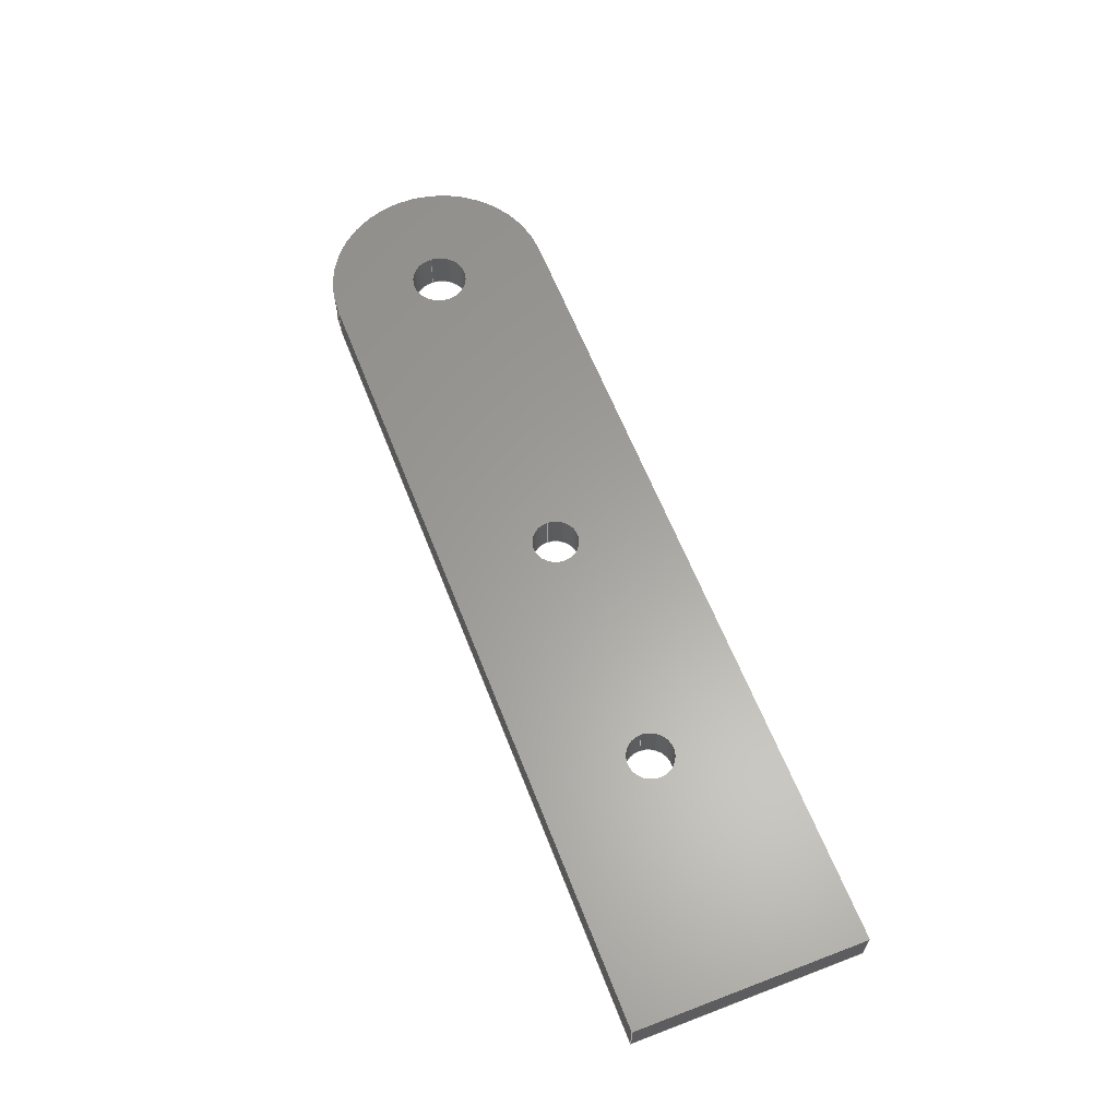
<metadata>
{"format":"step","ext":"stp","renderer":"f3d","projection":"perspective","resolution":1024,"background":"white","views":[{"elev":61.4,"azim":68.8,"up":"+Z"}]}
</metadata>
<code>
ISO-10303-21;
DATA;
#1=PRODUCT('Moving Arm','','',(#361)) ;
#2=APPLICATION_CONTEXT('configuration controlled 3D design of mechanical parts and assemblies') ;
#3=PRODUCT_DEFINITION('',' ',#370,#283) ;
#4=SECURITY_CLASSIFICATION(' ',' ',#5) ;
#5=SECURITY_CLASSIFICATION_LEVEL('unclassified') ;
#6=CARTESIAN_POINT(' ',(0,0,0)) ;
#7=CARTESIAN_POINT('Axis2P3D Location',(27.62,0,-2.381)) ;
#8=CARTESIAN_POINT('Axis2P3D Location',(27.62,0,-4.763)) ;
#9=CARTESIAN_POINT('Vertex',(27.62,13.34,-4.763)) ;
#10=CARTESIAN_POINT('Vertex',(27.62,-13.34,-4.763)) ;
#11=CARTESIAN_POINT('Line Origine',(27.62,-13.34,-2.381)) ;
#12=CARTESIAN_POINT('Vertex',(27.62,-13.34,0)) ;
#13=CARTESIAN_POINT('Axis2P3D Location',(27.62,0,0)) ;
#14=CARTESIAN_POINT('Vertex',(27.62,13.34,0)) ;
#15=CARTESIAN_POINT('Line Origine',(27.62,13.34,-2.381)) ;
#16=CARTESIAN_POINT('Axis2P3D Location',(124.2,-13.34,0)) ;
#17=CARTESIAN_POINT('Line Origine',(75.89,-13.34,-4.763)) ;
#18=CARTESIAN_POINT('Vertex',(124.2,-13.34,-4.763)) ;
#19=CARTESIAN_POINT('Line Origine',(124.2,-13.34,-2.381)) ;
#20=CARTESIAN_POINT('Vertex',(124.2,-13.34,0)) ;
#21=CARTESIAN_POINT('Line Origine',(75.89,-13.34,0)) ;
#22=CARTESIAN_POINT('Axis2P3D Location',(124.2,13.34,0)) ;
#23=CARTESIAN_POINT('Line Origine',(124.2,-1.776e-15,-4.763)) ;
#24=CARTESIAN_POINT('Vertex',(124.2,13.34,-4.763)) ;
#25=CARTESIAN_POINT('Line Origine',(124.2,13.34,-2.381)) ;
#26=CARTESIAN_POINT('Vertex',(124.2,13.34,0)) ;
#27=CARTESIAN_POINT('Line Origine',(124.2,-1.776e-15,0)) ;
#28=CARTESIAN_POINT('Axis2P3D Location',(27.62,13.34,0)) ;
#29=CARTESIAN_POINT('Line Origine',(75.89,13.34,-4.763)) ;
#30=CARTESIAN_POINT('Line Origine',(75.89,13.34,0)) ;
#31=CARTESIAN_POINT('Axis2P3D Location',(68.18,0,-2.381)) ;
#32=CARTESIAN_POINT('Line Origine',(65.41,3.402e-16,-2.381)) ;
#33=CARTESIAN_POINT('Vertex',(65.41,3.402e-16,0)) ;
#34=CARTESIAN_POINT('Vertex',(65.41,3.402e-16,-4.763)) ;
#35=CARTESIAN_POINT('Axis2P3D Location',(68.18,0,0)) ;
#36=CARTESIAN_POINT('Vertex',(70.96,0,0)) ;
#37=CARTESIAN_POINT('Line Origine',(70.96,-6.804e-16,-2.381)) ;
#38=CARTESIAN_POINT('Vertex',(70.96,0,-4.763)) ;
#39=CARTESIAN_POINT('Axis2P3D Location',(68.18,0,-4.763)) ;
#40=CARTESIAN_POINT('Axis2P3D Location',(68.18,0,0)) ;
#41=CARTESIAN_POINT('Axis2P3D Location',(68.18,0,-4.763)) ;
#42=CARTESIAN_POINT('Axis2P3D Location',(27.62,0,-2.381)) ;
#43=CARTESIAN_POINT('Line Origine',(24.24,-1.087e-15,-2.381)) ;
#44=CARTESIAN_POINT('Vertex',(24.24,4.137e-16,0)) ;
#45=CARTESIAN_POINT('Vertex',(24.24,4.137e-16,-4.763)) ;
#46=CARTESIAN_POINT('Axis2P3D Location',(27.62,0,0)) ;
#47=CARTESIAN_POINT('Vertex',(31,0,0)) ;
#48=CARTESIAN_POINT('Line Origine',(31,-8.274e-16,-2.381)) ;
#49=CARTESIAN_POINT('Vertex',(31,0,-4.763)) ;
#50=CARTESIAN_POINT('Axis2P3D Location',(27.62,0,-4.763)) ;
#51=CARTESIAN_POINT('Axis2P3D Location',(27.62,0,0)) ;
#52=CARTESIAN_POINT('Axis2P3D Location',(27.62,0,-4.763)) ;
#53=CARTESIAN_POINT('Axis2P3D Location',(96.93,0,-2.381)) ;
#54=CARTESIAN_POINT('Line Origine',(94.15,3.402e-16,-2.381)) ;
#55=CARTESIAN_POINT('Vertex',(94.15,3.402e-16,0)) ;
#56=CARTESIAN_POINT('Vertex',(94.15,3.402e-16,-4.763)) ;
#57=CARTESIAN_POINT('Axis2P3D Location',(96.93,0,0)) ;
#58=CARTESIAN_POINT('Vertex',(99.71,0,0)) ;
#59=CARTESIAN_POINT('Line Origine',(99.71,-6.804e-16,-2.381)) ;
#60=CARTESIAN_POINT('Vertex',(99.71,0,-4.763)) ;
#61=CARTESIAN_POINT('Axis2P3D Location',(96.93,0,-4.763)) ;
#62=CARTESIAN_POINT('Axis2P3D Location',(96.93,0,0)) ;
#63=CARTESIAN_POINT('Axis2P3D Location',(96.93,0,-4.763)) ;
#64=CARTESIAN_POINT('Axis2P3D Location',(0,0,0)) ;
#65=CARTESIAN_POINT('Axis2P3D Location',(0,0,-4.763)) ;
#66=DIRECTION('Axis2P3D Direction',(0,0,1)) ;
#67=DIRECTION('Axis2P3D XDirection',(-1.608e-16,1,0)) ;
#68=DIRECTION('Axis2P3D Direction',(0,0,1)) ;
#69=DIRECTION('Vector Direction',(0,0,1)) ;
#70=DIRECTION('Axis2P3D Direction',(0,0,1)) ;
#71=DIRECTION('Vector Direction',(0,0,1)) ;
#72=DIRECTION('Axis2P3D Direction',(-0,-1,-0)) ;
#73=DIRECTION('Axis2P3D XDirection',(-1,0,0)) ;
#74=DIRECTION('Vector Direction',(-1,0,0)) ;
#75=DIRECTION('Vector Direction',(0,0,-1)) ;
#76=DIRECTION('Vector Direction',(-1,0,0)) ;
#77=DIRECTION('Axis2P3D Direction',(1,0,0)) ;
#78=DIRECTION('Axis2P3D XDirection',(0,-1,0)) ;
#79=DIRECTION('Vector Direction',(0,-1,0)) ;
#80=DIRECTION('Vector Direction',(0,0,-1)) ;
#81=DIRECTION('Vector Direction',(0,-1,0)) ;
#82=DIRECTION('Axis2P3D Direction',(-0,1,0)) ;
#83=DIRECTION('Axis2P3D XDirection',(1,0,0)) ;
#84=DIRECTION('Vector Direction',(1,0,0)) ;
#85=DIRECTION('Vector Direction',(1,0,0)) ;
#86=DIRECTION('Axis2P3D Direction',(0,0,1)) ;
#87=DIRECTION('Axis2P3D XDirection',(1,0,0)) ;
#88=DIRECTION('Vector Direction',(0,0,1)) ;
#89=DIRECTION('Axis2P3D Direction',(0,0,1)) ;
#90=DIRECTION('Vector Direction',(0,0,1)) ;
#91=DIRECTION('Axis2P3D Direction',(0,0,1)) ;
#92=DIRECTION('Axis2P3D Direction',(0,0,1)) ;
#93=DIRECTION('Axis2P3D Direction',(0,0,1)) ;
#94=DIRECTION('Axis2P3D Direction',(0,0,1)) ;
#95=DIRECTION('Axis2P3D XDirection',(1,0,0)) ;
#96=DIRECTION('Vector Direction',(0,0,1)) ;
#97=DIRECTION('Axis2P3D Direction',(0,0,1)) ;
#98=DIRECTION('Vector Direction',(0,0,1)) ;
#99=DIRECTION('Axis2P3D Direction',(0,0,1)) ;
#100=DIRECTION('Axis2P3D Direction',(0,0,1)) ;
#101=DIRECTION('Axis2P3D Direction',(0,0,1)) ;
#102=DIRECTION('Axis2P3D Direction',(0,0,1)) ;
#103=DIRECTION('Axis2P3D XDirection',(1,0,0)) ;
#104=DIRECTION('Vector Direction',(0,0,1)) ;
#105=DIRECTION('Axis2P3D Direction',(0,0,1)) ;
#106=DIRECTION('Vector Direction',(0,0,1)) ;
#107=DIRECTION('Axis2P3D Direction',(0,0,1)) ;
#108=DIRECTION('Axis2P3D Direction',(0,0,1)) ;
#109=DIRECTION('Axis2P3D Direction',(0,0,1)) ;
#110=DIRECTION('Axis2P3D Direction',(0,0,1)) ;
#111=DIRECTION('Axis2P3D XDirection',(1,0,0)) ;
#112=DIRECTION('Axis2P3D Direction',(0,0,1)) ;
#113=DIRECTION('Axis2P3D XDirection',(1,0,0)) ;
#114=AXIS2_PLACEMENT_3D(' ',#6,$,$) ;
#115=AXIS2_PLACEMENT_3D('Cylinder Axis2P3D',#7,#66,#67) ;
#116=AXIS2_PLACEMENT_3D('Circle Axis2P3D',#8,#68,$) ;
#117=AXIS2_PLACEMENT_3D('Circle Axis2P3D',#13,#70,$) ;
#118=AXIS2_PLACEMENT_3D('Plane Axis2P3D',#16,#72,#73) ;
#119=AXIS2_PLACEMENT_3D('Plane Axis2P3D',#22,#77,#78) ;
#120=AXIS2_PLACEMENT_3D('Plane Axis2P3D',#28,#82,#83) ;
#121=AXIS2_PLACEMENT_3D('Cylinder Axis2P3D',#31,#86,#87) ;
#122=AXIS2_PLACEMENT_3D('Circle Axis2P3D',#35,#89,$) ;
#123=AXIS2_PLACEMENT_3D('Circle Axis2P3D',#39,#91,$) ;
#124=AXIS2_PLACEMENT_3D('Circle Axis2P3D',#40,#92,$) ;
#125=AXIS2_PLACEMENT_3D('Circle Axis2P3D',#41,#93,$) ;
#126=AXIS2_PLACEMENT_3D('Cylinder Axis2P3D',#42,#94,#95) ;
#127=AXIS2_PLACEMENT_3D('Circle Axis2P3D',#46,#97,$) ;
#128=AXIS2_PLACEMENT_3D('Circle Axis2P3D',#50,#99,$) ;
#129=AXIS2_PLACEMENT_3D('Circle Axis2P3D',#51,#100,$) ;
#130=AXIS2_PLACEMENT_3D('Circle Axis2P3D',#52,#101,$) ;
#131=AXIS2_PLACEMENT_3D('Cylinder Axis2P3D',#53,#102,#103) ;
#132=AXIS2_PLACEMENT_3D('Circle Axis2P3D',#57,#105,$) ;
#133=AXIS2_PLACEMENT_3D('Circle Axis2P3D',#61,#107,$) ;
#134=AXIS2_PLACEMENT_3D('Circle Axis2P3D',#62,#108,$) ;
#135=AXIS2_PLACEMENT_3D('Circle Axis2P3D',#63,#109,$) ;
#136=AXIS2_PLACEMENT_3D('Plane Axis2P3D',#64,#110,#111) ;
#137=AXIS2_PLACEMENT_3D('Plane Axis2P3D',#65,#112,#113) ;
#138=PRODUCT_DEFINITION_SHAPE(' ',' ',#3) ;
#139=APPROVAL_PERSON_ORGANIZATION(#140,#143,#145) ;
#140=PERSON_AND_ORGANIZATION(#141,#142) ;
#141=PERSON(' ',' ',' ',$,$,$) ;
#142=ORGANIZATION(' ',' ',' ') ;
#143=APPROVAL(#144,' ') ;
#144=APPROVAL_STATUS('not_yet_approved') ;
#145=APPROVAL_ROLE('APPROVER') ;
#146=DATE_AND_TIME(#249,#147) ;
#147=LOCAL_TIME(6,9,53,#148) ;
#148=COORDINATED_UNIVERSAL_TIME_OFFSET(0,0,.AHEAD.) ;
#149=ORIENTED_EDGE('',*,*,#284,.T.) ;
#150=ORIENTED_EDGE('',*,*,#285,.F.) ;
#151=ORIENTED_EDGE('',*,*,#286,.F.) ;
#152=ORIENTED_EDGE('',*,*,#287,.T.) ;
#153=ORIENTED_EDGE('',*,*,#288,.T.) ;
#154=ORIENTED_EDGE('',*,*,#289,.F.) ;
#155=ORIENTED_EDGE('',*,*,#290,.F.) ;
#156=ORIENTED_EDGE('',*,*,#285,.T.) ;
#157=ORIENTED_EDGE('',*,*,#291,.T.) ;
#158=ORIENTED_EDGE('',*,*,#292,.F.) ;
#159=ORIENTED_EDGE('',*,*,#293,.F.) ;
#160=ORIENTED_EDGE('',*,*,#289,.T.) ;
#161=ORIENTED_EDGE('',*,*,#294,.T.) ;
#162=ORIENTED_EDGE('',*,*,#287,.F.) ;
#163=ORIENTED_EDGE('',*,*,#295,.F.) ;
#164=ORIENTED_EDGE('',*,*,#292,.T.) ;
#165=ORIENTED_EDGE('',*,*,#296,.F.) ;
#166=ORIENTED_EDGE('',*,*,#297,.T.) ;
#167=ORIENTED_EDGE('',*,*,#298,.T.) ;
#168=ORIENTED_EDGE('',*,*,#299,.F.) ;
#169=ORIENTED_EDGE('',*,*,#298,.F.) ;
#170=ORIENTED_EDGE('',*,*,#300,.T.) ;
#171=ORIENTED_EDGE('',*,*,#296,.T.) ;
#172=ORIENTED_EDGE('',*,*,#301,.F.) ;
#173=ORIENTED_EDGE('',*,*,#302,.F.) ;
#174=ORIENTED_EDGE('',*,*,#303,.T.) ;
#175=ORIENTED_EDGE('',*,*,#304,.T.) ;
#176=ORIENTED_EDGE('',*,*,#305,.F.) ;
#177=ORIENTED_EDGE('',*,*,#304,.F.) ;
#178=ORIENTED_EDGE('',*,*,#306,.T.) ;
#179=ORIENTED_EDGE('',*,*,#302,.T.) ;
#180=ORIENTED_EDGE('',*,*,#307,.F.) ;
#181=ORIENTED_EDGE('',*,*,#308,.F.) ;
#182=ORIENTED_EDGE('',*,*,#309,.T.) ;
#183=ORIENTED_EDGE('',*,*,#310,.T.) ;
#184=ORIENTED_EDGE('',*,*,#311,.F.) ;
#185=ORIENTED_EDGE('',*,*,#310,.F.) ;
#186=ORIENTED_EDGE('',*,*,#312,.T.) ;
#187=ORIENTED_EDGE('',*,*,#308,.T.) ;
#188=ORIENTED_EDGE('',*,*,#313,.F.) ;
#189=ORIENTED_EDGE('',*,*,#286,.T.) ;
#190=ORIENTED_EDGE('',*,*,#290,.T.) ;
#191=ORIENTED_EDGE('',*,*,#293,.T.) ;
#192=ORIENTED_EDGE('',*,*,#295,.T.) ;
#193=ORIENTED_EDGE('',*,*,#297,.F.) ;
#194=ORIENTED_EDGE('',*,*,#300,.F.) ;
#195=ORIENTED_EDGE('',*,*,#303,.F.) ;
#196=ORIENTED_EDGE('',*,*,#306,.F.) ;
#197=ORIENTED_EDGE('',*,*,#309,.F.) ;
#198=ORIENTED_EDGE('',*,*,#312,.F.) ;
#199=ORIENTED_EDGE('',*,*,#294,.F.) ;
#200=ORIENTED_EDGE('',*,*,#291,.F.) ;
#201=ORIENTED_EDGE('',*,*,#288,.F.) ;
#202=ORIENTED_EDGE('',*,*,#284,.F.) ;
#203=ORIENTED_EDGE('',*,*,#301,.T.) ;
#204=ORIENTED_EDGE('',*,*,#299,.T.) ;
#205=ORIENTED_EDGE('',*,*,#307,.T.) ;
#206=ORIENTED_EDGE('',*,*,#305,.T.) ;
#207=ORIENTED_EDGE('',*,*,#313,.T.) ;
#208=ORIENTED_EDGE('',*,*,#311,.T.) ;
#209=FACE_BOUND('',#325,.T.) ;
#210=FACE_BOUND('',#326,.T.) ;
#211=FACE_BOUND('',#327,.T.) ;
#212=FACE_BOUND('',#329,.T.) ;
#213=FACE_BOUND('',#330,.T.) ;
#214=FACE_BOUND('',#331,.T.) ;
#215=CLOSED_SHELL('Closed Shell',(#234,#235,#236,#237,#238,#239,#240,#241,#242,#243,#244,#245)) ;
#216=VECTOR('Line Direction',#69,1) ;
#217=VECTOR('Line Direction',#71,1) ;
#218=VECTOR('Line Direction',#74,1) ;
#219=VECTOR('Line Direction',#75,1) ;
#220=VECTOR('Line Direction',#76,1) ;
#221=VECTOR('Line Direction',#79,1) ;
#222=VECTOR('Line Direction',#80,1) ;
#223=VECTOR('Line Direction',#81,1) ;
#224=VECTOR('Line Direction',#84,1) ;
#225=VECTOR('Line Direction',#85,1) ;
#226=VECTOR('Line Direction',#88,1) ;
#227=VECTOR('Line Direction',#90,1) ;
#228=VECTOR('Line Direction',#96,1) ;
#229=VECTOR('Line Direction',#98,1) ;
#230=VECTOR('Line Direction',#104,1) ;
#231=VECTOR('Line Direction',#106,1) ;
#232=ADVANCED_BREP_SHAPE_REPRESENTATION('NONE',(#248),#396) ;
#233=SHAPE_REPRESENTATION(' ',(#114),#396) ;
#234=ADVANCED_FACE('Body0.2',(#332),#279,.T.) ;
#235=ADVANCED_FACE('Body0.2',(#333),#363,.T.) ;
#236=ADVANCED_FACE('Body0.2',(#334),#364,.T.) ;
#237=ADVANCED_FACE('Body0.2',(#335),#365,.T.) ;
#238=ADVANCED_FACE('Body0.2',(#336),#280,.F.) ;
#239=ADVANCED_FACE('Body0.2',(#337),#280,.F.) ;
#240=ADVANCED_FACE('Body0.2',(#338),#281,.F.) ;
#241=ADVANCED_FACE('Body0.2',(#339),#281,.F.) ;
#242=ADVANCED_FACE('Body0.2',(#340),#282,.F.) ;
#243=ADVANCED_FACE('Body0.2',(#341),#282,.F.) ;
#244=ADVANCED_FACE('Body0.2',(#342,#209,#210,#211),#366,.T.) ;
#245=ADVANCED_FACE('Body0.2',(#343,#212,#213,#214),#367,.F.) ;
#246=APPLICATION_PROTOCOL_DEFINITION('international standard','config_control_design',1994,#2) ;
#247=APPROVAL_DATE_TIME(#146,#143) ;
#248=MANIFOLD_SOLID_BREP('Body0.2',#215) ;
#249=CALENDAR_DATE(2024,25,8) ;
#250=CC_DESIGN_APPROVAL(#143,(#4,#370,#3)) ;
#251=CC_DESIGN_DATE_AND_TIME_ASSIGNMENT(#146,#253,(#4)) ;
#252=CC_DESIGN_DATE_AND_TIME_ASSIGNMENT(#146,#254,(#3)) ;
#253=DATE_TIME_ROLE('classification_date') ;
#254=DATE_TIME_ROLE('creation_date') ;
#255=CC_DESIGN_PERSON_AND_ORGANIZATION_ASSIGNMENT(#140,#259,(#4)) ;
#256=CC_DESIGN_PERSON_AND_ORGANIZATION_ASSIGNMENT(#140,#260,(#370)) ;
#257=CC_DESIGN_PERSON_AND_ORGANIZATION_ASSIGNMENT(#140,#261,(#370,#3)) ;
#258=CC_DESIGN_PERSON_AND_ORGANIZATION_ASSIGNMENT(#140,#262,(#1)) ;
#259=PERSON_AND_ORGANIZATION_ROLE('classification_officer') ;
#260=PERSON_AND_ORGANIZATION_ROLE('design_supplier') ;
#261=PERSON_AND_ORGANIZATION_ROLE('creator') ;
#262=PERSON_AND_ORGANIZATION_ROLE('design_owner') ;
#263=CC_DESIGN_SECURITY_CLASSIFICATION(#4,(#370)) ;
#264=CIRCLE('generated circle',#116,13.34) ;
#265=CIRCLE('generated circle',#117,13.34) ;
#266=CIRCLE('generated circle',#122,2.778) ;
#267=CIRCLE('generated circle',#123,2.778) ;
#268=CIRCLE('generated circle',#124,2.778) ;
#269=CIRCLE('generated circle',#125,2.778) ;
#270=CIRCLE('generated circle',#127,3.378) ;
#271=CIRCLE('generated circle',#128,3.378) ;
#272=CIRCLE('generated circle',#129,3.378) ;
#273=CIRCLE('generated circle',#130,3.378) ;
#274=CIRCLE('generated circle',#132,2.778) ;
#275=CIRCLE('generated circle',#133,2.778) ;
#276=CIRCLE('generated circle',#134,2.778) ;
#277=CIRCLE('generated circle',#135,2.778) ;
#278=SHAPE_REPRESENTATION_RELATIONSHIP(' ',' ',#233,#232) ;
#279=CYLINDRICAL_SURFACE('generated cylinder',#115,13.34) ;
#280=CYLINDRICAL_SURFACE('generated cylinder',#121,2.778) ;
#281=CYLINDRICAL_SURFACE('generated cylinder',#126,3.378) ;
#282=CYLINDRICAL_SURFACE('generated cylinder',#131,2.778) ;
#283=DESIGN_CONTEXT(' ',#2,'design') ;
#284=EDGE_CURVE('',#373,#374,#264,.T.) ;
#285=EDGE_CURVE('',#375,#374,#345,.F.) ;
#286=EDGE_CURVE('',#376,#375,#265,.T.) ;
#287=EDGE_CURVE('',#376,#373,#346,.F.) ;
#288=EDGE_CURVE('',#374,#377,#347,.F.) ;
#289=EDGE_CURVE('',#378,#377,#348,.T.) ;
#290=EDGE_CURVE('',#375,#378,#349,.F.) ;
#291=EDGE_CURVE('',#377,#379,#350,.F.) ;
#292=EDGE_CURVE('',#380,#379,#351,.T.) ;
#293=EDGE_CURVE('',#378,#380,#352,.F.) ;
#294=EDGE_CURVE('',#379,#373,#353,.F.) ;
#295=EDGE_CURVE('',#380,#376,#354,.F.) ;
#296=EDGE_CURVE('',#381,#382,#355,.F.) ;
#297=EDGE_CURVE('',#381,#383,#266,.T.) ;
#298=EDGE_CURVE('',#383,#384,#356,.F.) ;
#299=EDGE_CURVE('',#382,#384,#267,.T.) ;
#300=EDGE_CURVE('',#383,#381,#268,.T.) ;
#301=EDGE_CURVE('',#384,#382,#269,.T.) ;
#302=EDGE_CURVE('',#385,#386,#357,.F.) ;
#303=EDGE_CURVE('',#385,#387,#270,.T.) ;
#304=EDGE_CURVE('',#387,#388,#358,.F.) ;
#305=EDGE_CURVE('',#386,#388,#271,.T.) ;
#306=EDGE_CURVE('',#387,#385,#272,.T.) ;
#307=EDGE_CURVE('',#388,#386,#273,.T.) ;
#308=EDGE_CURVE('',#389,#390,#359,.F.) ;
#309=EDGE_CURVE('',#389,#391,#274,.T.) ;
#310=EDGE_CURVE('',#391,#392,#360,.F.) ;
#311=EDGE_CURVE('',#390,#392,#275,.T.) ;
#312=EDGE_CURVE('',#391,#389,#276,.T.) ;
#313=EDGE_CURVE('',#392,#390,#277,.T.) ;
#314=EDGE_LOOP('',(#149,#150,#151,#152)) ;
#315=EDGE_LOOP('',(#153,#154,#155,#156)) ;
#316=EDGE_LOOP('',(#157,#158,#159,#160)) ;
#317=EDGE_LOOP('',(#161,#162,#163,#164)) ;
#318=EDGE_LOOP('',(#165,#166,#167,#168)) ;
#319=EDGE_LOOP('',(#169,#170,#171,#172)) ;
#320=EDGE_LOOP('',(#173,#174,#175,#176)) ;
#321=EDGE_LOOP('',(#177,#178,#179,#180)) ;
#322=EDGE_LOOP('',(#181,#182,#183,#184)) ;
#323=EDGE_LOOP('',(#185,#186,#187,#188)) ;
#324=EDGE_LOOP('',(#189,#190,#191,#192)) ;
#325=EDGE_LOOP('',(#193,#194)) ;
#326=EDGE_LOOP('',(#195,#196)) ;
#327=EDGE_LOOP('',(#197,#198)) ;
#328=EDGE_LOOP('',(#199,#200,#201,#202)) ;
#329=EDGE_LOOP('',(#203,#204)) ;
#330=EDGE_LOOP('',(#205,#206)) ;
#331=EDGE_LOOP('',(#207,#208)) ;
#332=FACE_OUTER_BOUND('',#314,.T.) ;
#333=FACE_OUTER_BOUND('',#315,.T.) ;
#334=FACE_OUTER_BOUND('',#316,.T.) ;
#335=FACE_OUTER_BOUND('',#317,.T.) ;
#336=FACE_OUTER_BOUND('',#318,.T.) ;
#337=FACE_OUTER_BOUND('',#319,.T.) ;
#338=FACE_OUTER_BOUND('',#320,.T.) ;
#339=FACE_OUTER_BOUND('',#321,.T.) ;
#340=FACE_OUTER_BOUND('',#322,.T.) ;
#341=FACE_OUTER_BOUND('',#323,.T.) ;
#342=FACE_OUTER_BOUND('',#324,.T.) ;
#343=FACE_OUTER_BOUND('',#328,.T.) ;
#344=UNCERTAINTY_MEASURE_WITH_UNIT(LENGTH_MEASURE(0.005),#393,'distance_accuracy_value','CONFUSED CURVE UNCERTAINTY') ;
#345=LINE('Line',#11,#216) ;
#346=LINE('Line',#15,#217) ;
#347=LINE('Line',#17,#218) ;
#348=LINE('Line',#19,#219) ;
#349=LINE('Line',#21,#220) ;
#350=LINE('Line',#23,#221) ;
#351=LINE('Line',#25,#222) ;
#352=LINE('Line',#27,#223) ;
#353=LINE('Line',#29,#224) ;
#354=LINE('Line',#30,#225) ;
#355=LINE('Line',#32,#226) ;
#356=LINE('Line',#37,#227) ;
#357=LINE('Line',#43,#228) ;
#358=LINE('Line',#48,#229) ;
#359=LINE('Line',#54,#230) ;
#360=LINE('Line',#59,#231) ;
#361=MECHANICAL_CONTEXT(' ',#2,'mechanical') ;
#362=PERSONAL_ADDRESS(' ',' ',' ',' ',' ',' ',' ',' ',' ',' ',' ',' ',(#141),' ') ;
#363=PLANE('',#118) ;
#364=PLANE('',#119) ;
#365=PLANE('',#120) ;
#366=PLANE('',#136) ;
#367=PLANE('',#137) ;
#368=PRODUCT_CATEGORY('part',$) ;
#369=PRODUCT_CATEGORY_RELATIONSHIP(' ',' ',#368,#371) ;
#370=PRODUCT_DEFINITION_FORMATION_WITH_SPECIFIED_SOURCE('',' ',#1,.NOT_KNOWN.) ;
#371=PRODUCT_RELATED_PRODUCT_CATEGORY('detail',$,(#1)) ;
#372=SHAPE_DEFINITION_REPRESENTATION(#138,#233) ;
#373=VERTEX_POINT('',#9) ;
#374=VERTEX_POINT('',#10) ;
#375=VERTEX_POINT('',#12) ;
#376=VERTEX_POINT('',#14) ;
#377=VERTEX_POINT('',#18) ;
#378=VERTEX_POINT('',#20) ;
#379=VERTEX_POINT('',#24) ;
#380=VERTEX_POINT('',#26) ;
#381=VERTEX_POINT('',#33) ;
#382=VERTEX_POINT('',#34) ;
#383=VERTEX_POINT('',#36) ;
#384=VERTEX_POINT('',#38) ;
#385=VERTEX_POINT('',#44) ;
#386=VERTEX_POINT('',#45) ;
#387=VERTEX_POINT('',#47) ;
#388=VERTEX_POINT('',#49) ;
#389=VERTEX_POINT('',#55) ;
#390=VERTEX_POINT('',#56) ;
#391=VERTEX_POINT('',#58) ;
#392=VERTEX_POINT('',#60) ;
#393=(LENGTH_UNIT()NAMED_UNIT(*)SI_UNIT(.MILLI.,.METRE.)) ;
#394=(NAMED_UNIT(*)PLANE_ANGLE_UNIT()SI_UNIT($,.RADIAN.)) ;
#395=(NAMED_UNIT(*)SI_UNIT($,.STERADIAN.)SOLID_ANGLE_UNIT()) ;
#396=(GEOMETRIC_REPRESENTATION_CONTEXT(3)GLOBAL_UNCERTAINTY_ASSIGNED_CONTEXT((#344))GLOBAL_UNIT_ASSIGNED_CONTEXT((#393,#394,#395))REPRESENTATION_CONTEXT(' ',' ')) ;
ENDSEC;
END-ISO-10303-21;

</code>
